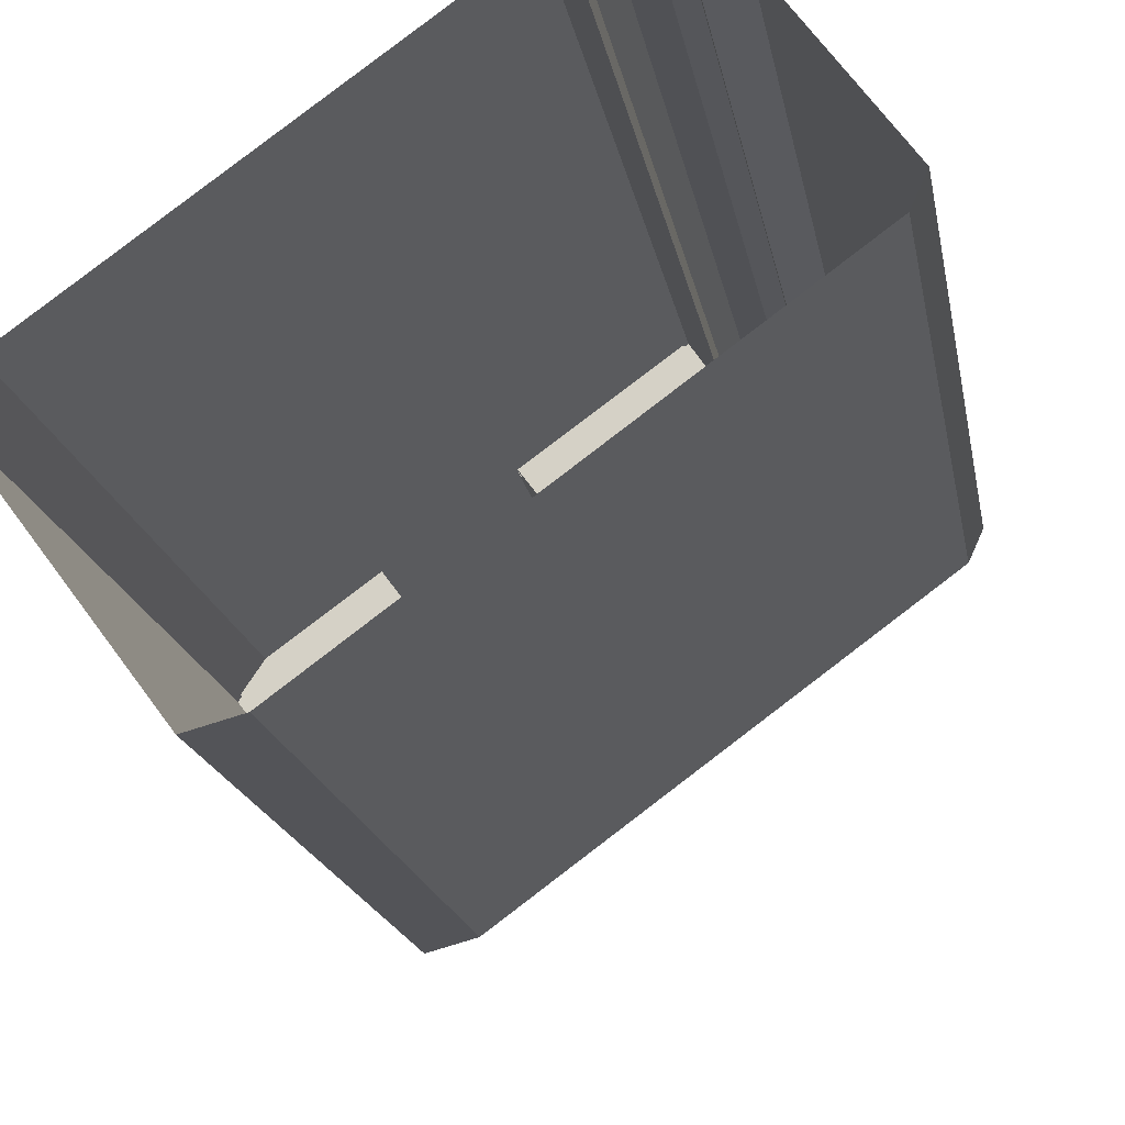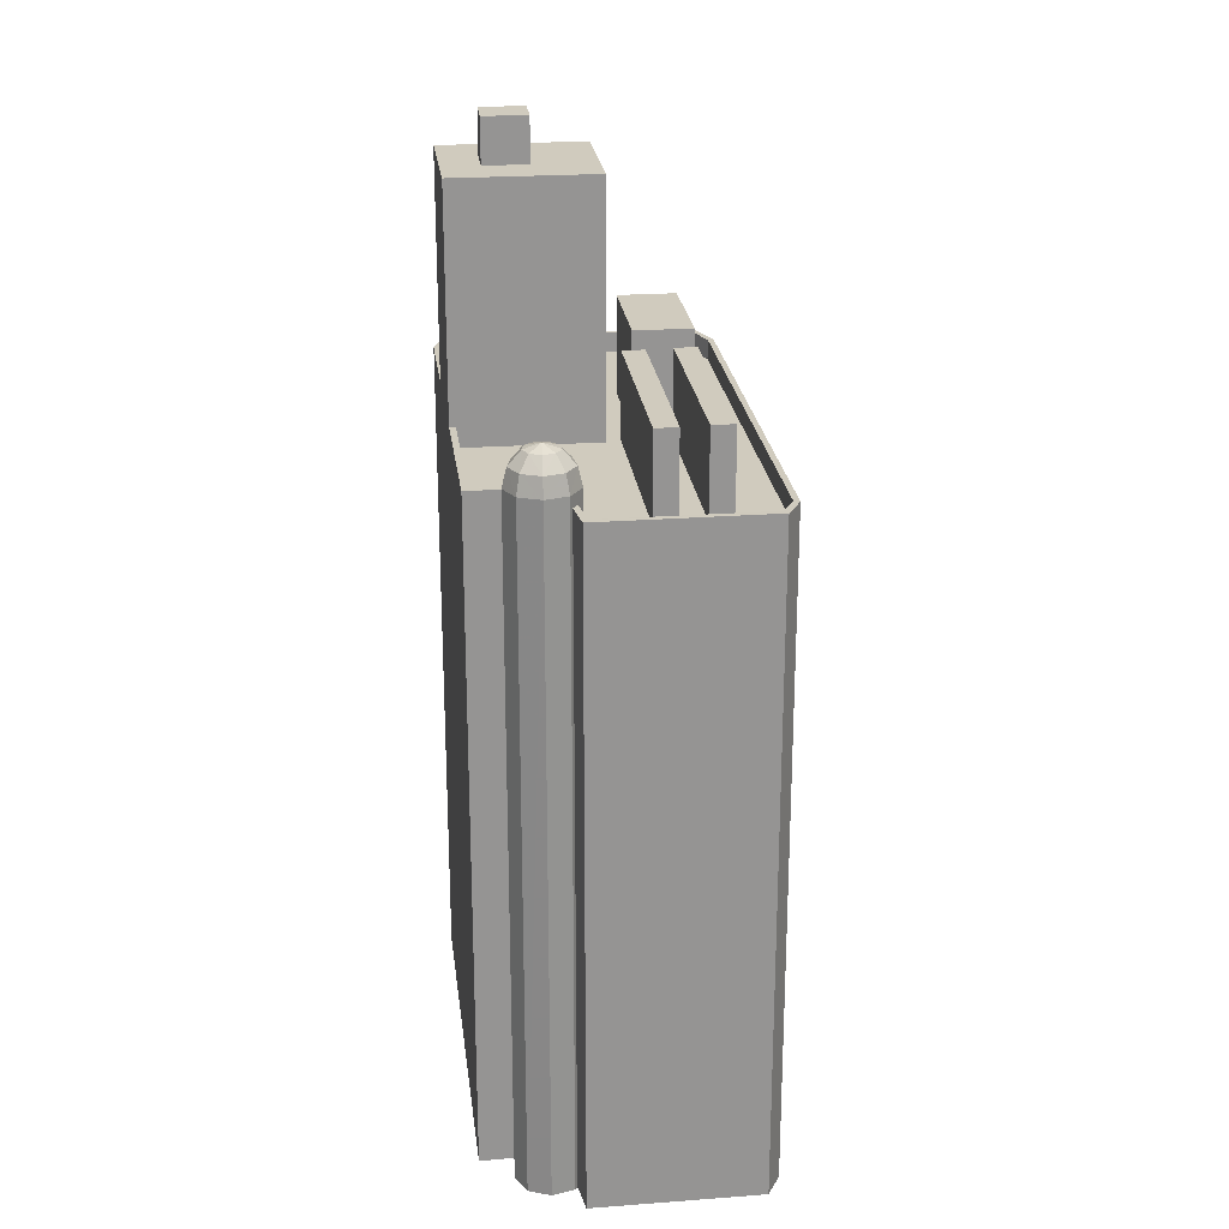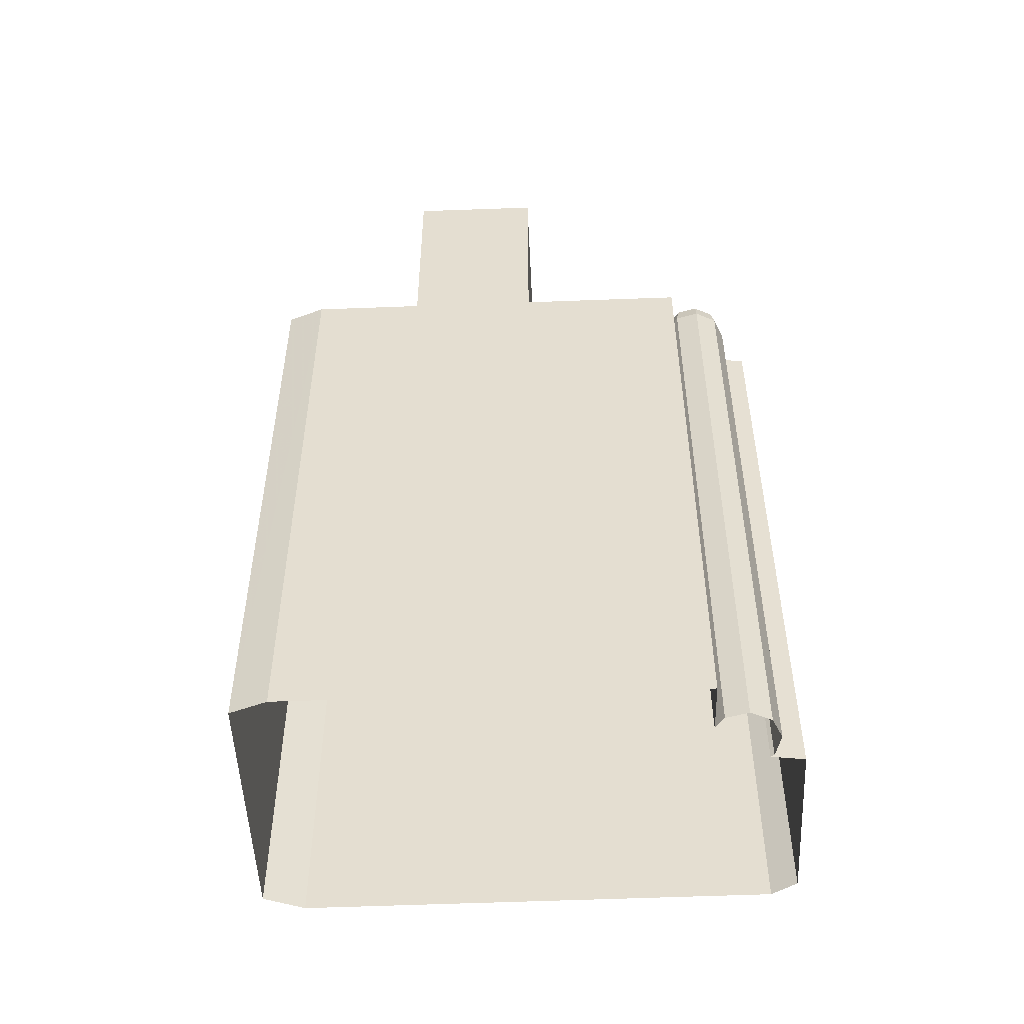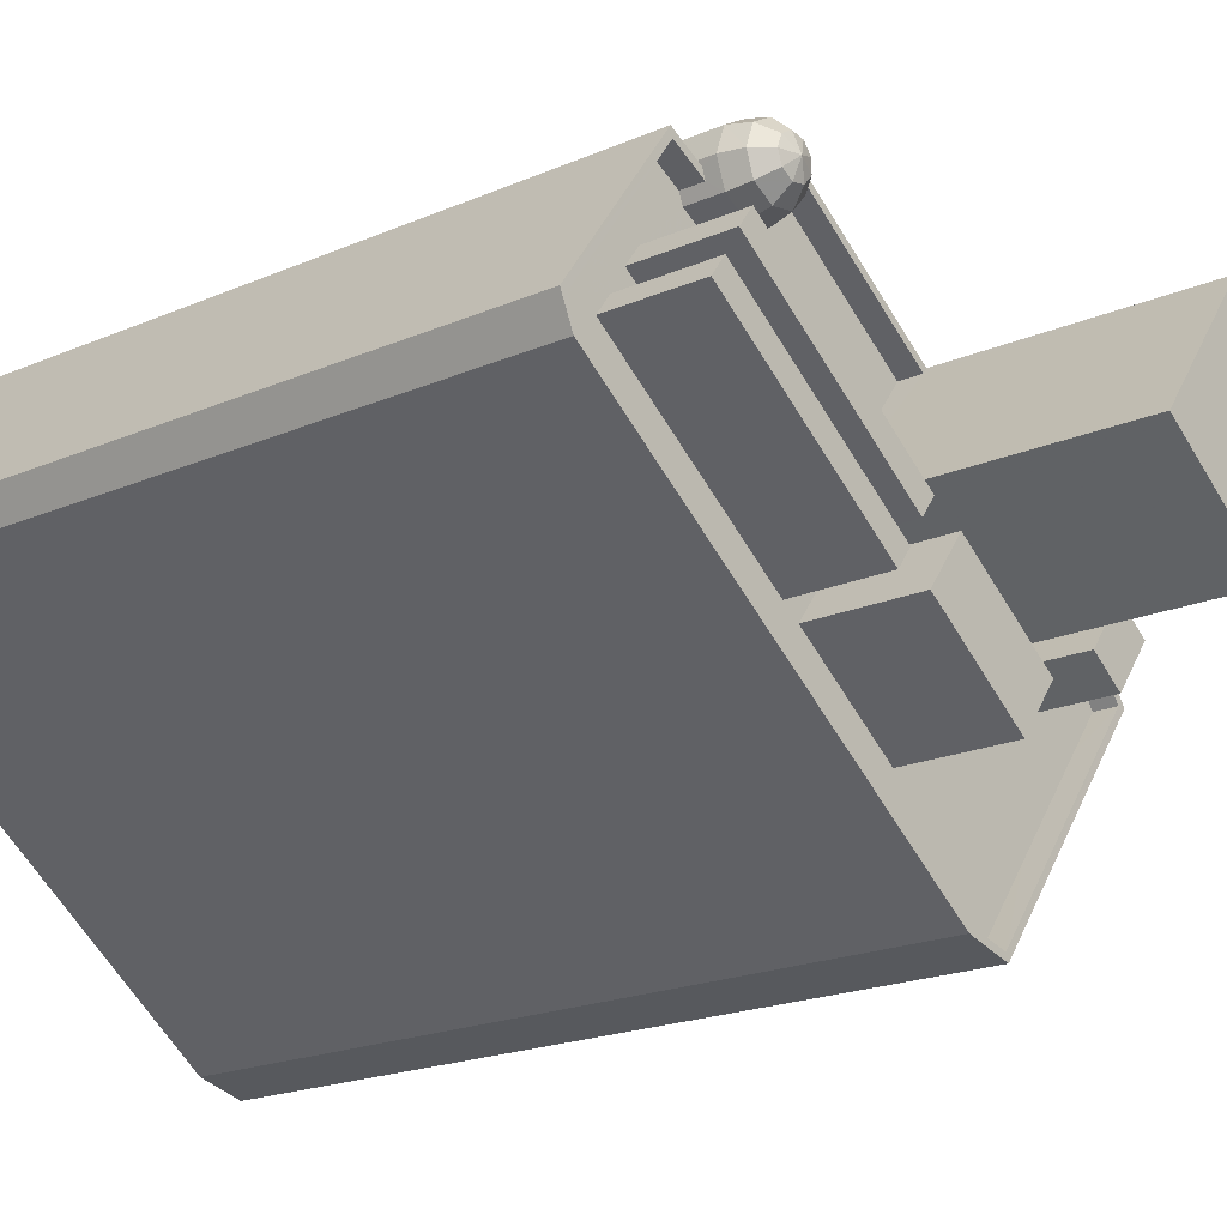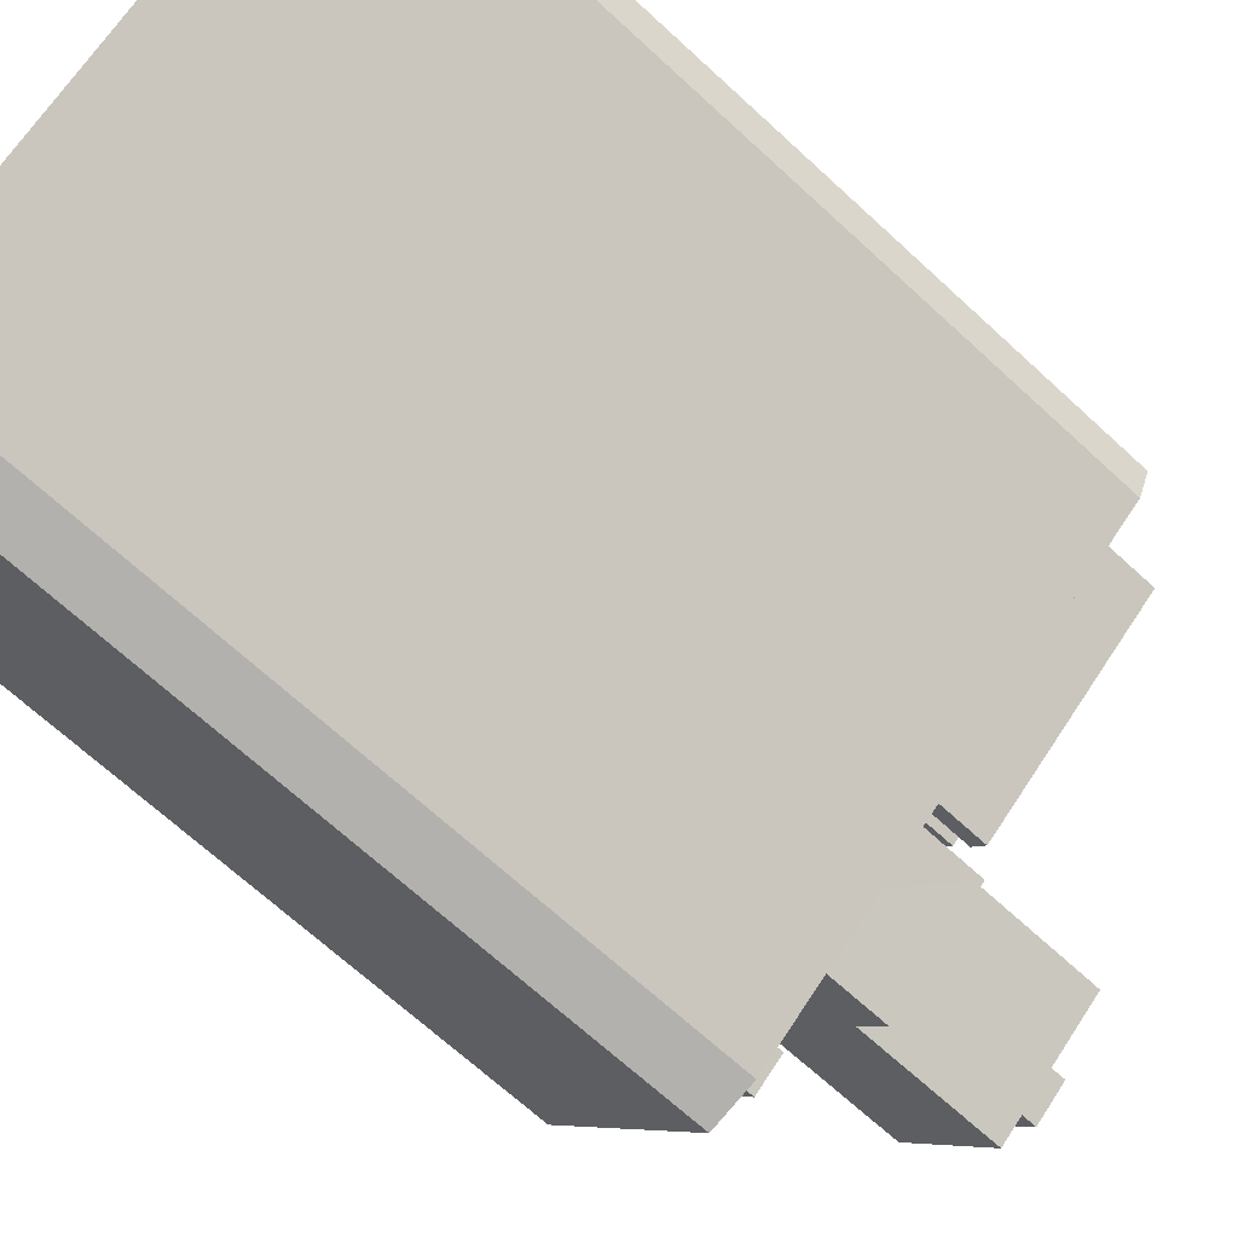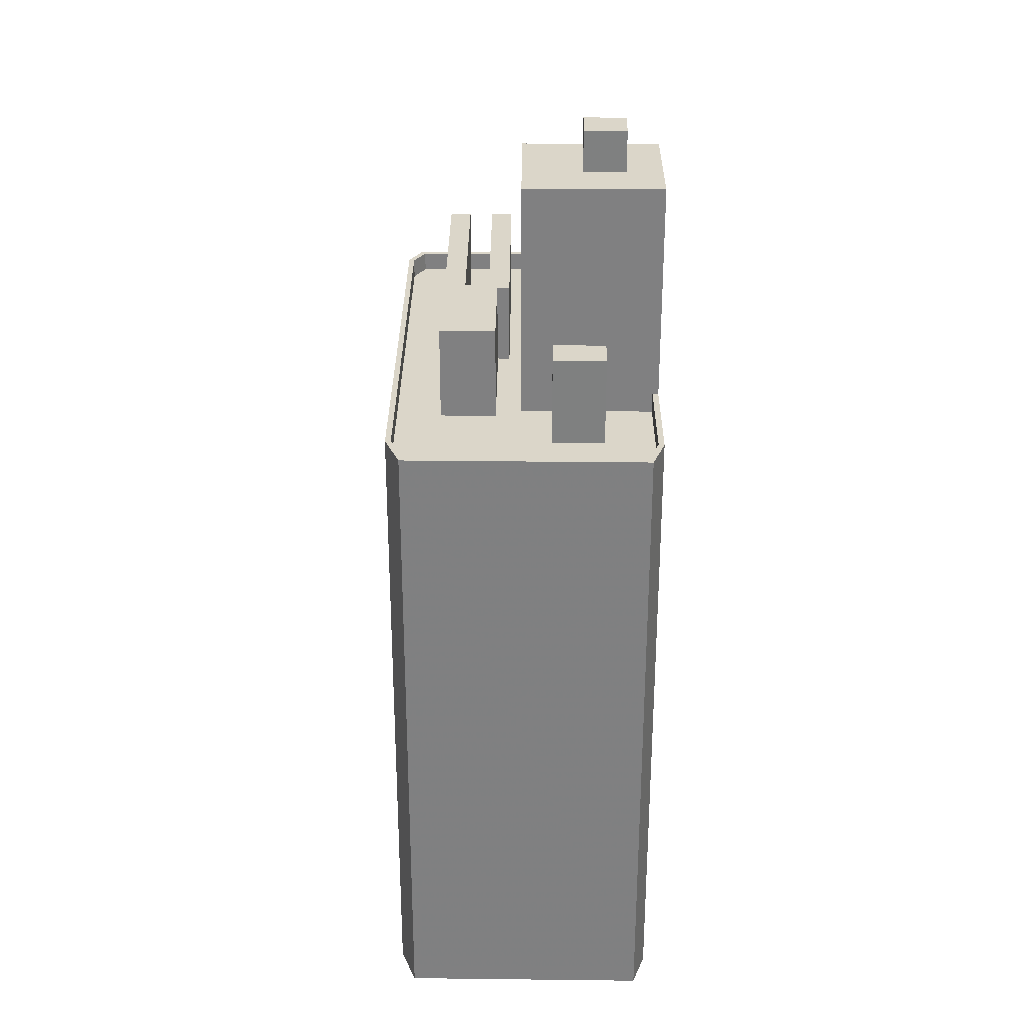
<metadata>
{"format":"obj","ext":"obj","renderer":"f3d","projection":"perspective","resolution":1024,"background":"white","views":[{"elev":-17.2,"azim":-170.5,"up":"+Y"},{"elev":23.3,"azim":-133.1,"up":"+Z"},{"elev":-52.5,"azim":146.3,"up":"+Z"},{"elev":-18.9,"azim":-50.0,"up":"+Y"},{"elev":-68.0,"azim":-132.8,"up":"+Y"},{"elev":29.9,"azim":54.3,"up":"+Z"}]}
</metadata>
<code>
v -1.164e+04 -3.778e+04 25.94
v -1.164e+04 -3.778e+04 25.94
v -1.165e+04 -3.779e+04 25.94
v -1.165e+04 -3.779e+04 25.94
v -1.163e+04 -3.78e+04 25.94
v -1.164e+04 -3.778e+04 25.94
v -1.164e+04 -3.778e+04 25.94
v -1.164e+04 -3.778e+04 25.94
v -1.162e+04 -3.779e+04 25.94
v -1.163e+04 -3.78e+04 25.94
v -1.164e+04 -3.778e+04 25.94
v -1.164e+04 -3.778e+04 25.94
v -1.164e+04 -3.778e+04 25.94
v -1.162e+04 -3.779e+04 25.94
v -1.164e+04 -3.778e+04 25.94
v -1.163e+04 -3.779e+04 62.78
v -1.163e+04 -3.779e+04 62.78
v -1.162e+04 -3.779e+04 62.78
v -1.163e+04 -3.779e+04 62.78
v -1.163e+04 -3.778e+04 58.21
v -1.164e+04 -3.778e+04 58.21
v -1.164e+04 -3.778e+04 58.21
v -1.162e+04 -3.779e+04 58.21
v -1.163e+04 -3.779e+04 58.21
v -1.162e+04 -3.779e+04 58.21
v -1.162e+04 -3.78e+04 58.21
v -1.163e+04 -3.779e+04 58.21
v -1.164e+04 -3.778e+04 58.21
v -1.164e+04 -3.778e+04 58.21
v -1.164e+04 -3.778e+04 58.21
v -1.164e+04 -3.778e+04 58.21
v -1.164e+04 -3.778e+04 58.21
v -1.163e+04 -3.779e+04 58.21
v -1.163e+04 -3.779e+04 58.21
v -1.163e+04 -3.779e+04 58.21
v -1.163e+04 -3.779e+04 58.21
v -1.163e+04 -3.779e+04 58.21
v -1.164e+04 -3.778e+04 58.21
v -1.163e+04 -3.779e+04 58.21
v -1.163e+04 -3.779e+04 58.21
v -1.163e+04 -3.779e+04 58.21
v -1.164e+04 -3.778e+04 58.21
v -1.164e+04 -3.778e+04 58.21
v -1.164e+04 -3.778e+04 58.21
v -1.165e+04 -3.779e+04 58.21
v -1.163e+04 -3.78e+04 58.21
v -1.163e+04 -3.78e+04 58.21
v -1.163e+04 -3.78e+04 58.21
v -1.165e+04 -3.779e+04 58.21
v -1.164e+04 -3.778e+04 58.21
v -1.164e+04 -3.779e+04 58.21
v -1.164e+04 -3.778e+04 58.21
v -1.164e+04 -3.779e+04 58.21
v -1.163e+04 -3.779e+04 58.21
v -1.163e+04 -3.779e+04 58.21
v -1.164e+04 -3.779e+04 58.21
v -1.162e+04 -3.779e+04 58.21
v -1.162e+04 -3.779e+04 58.21
v -1.162e+04 -3.779e+04 58.21
v -1.164e+04 -3.779e+04 58.21
v -1.163e+04 -3.778e+04 59.21
v -1.163e+04 -3.778e+04 59.21
v -1.164e+04 -3.778e+04 59.21
v -1.164e+04 -3.778e+04 59.21
v -1.164e+04 -3.778e+04 59.21
v -1.164e+04 -3.778e+04 59.21
v -1.164e+04 -3.778e+04 59.21
v -1.164e+04 -3.778e+04 59.21
v -1.164e+04 -3.778e+04 59.21
v -1.162e+04 -3.779e+04 59.21
v -1.162e+04 -3.779e+04 59.21
v -1.162e+04 -3.779e+04 59.21
v -1.162e+04 -3.779e+04 59.21
v -1.162e+04 -3.779e+04 59.21
v -1.163e+04 -3.78e+04 59.21
v -1.164e+04 -3.778e+04 59.21
v -1.164e+04 -3.778e+04 59.21
v -1.164e+04 -3.778e+04 59.21
v -1.165e+04 -3.779e+04 59.21
v -1.163e+04 -3.78e+04 59.21
v -1.163e+04 -3.78e+04 59.21
v -1.164e+04 -3.778e+04 59.21
v -1.165e+04 -3.779e+04 59.21
v -1.165e+04 -3.779e+04 59.21
v -1.165e+04 -3.779e+04 59.21
v -1.162e+04 -3.779e+04 59.21
v -1.163e+04 -3.78e+04 59.21
v -1.164e+04 -3.778e+04 60.74
v -1.164e+04 -3.778e+04 59.81
v -1.164e+04 -3.778e+04 59.81
v -1.164e+04 -3.778e+04 60.74
v -1.164e+04 -3.778e+04 60.74
v -1.164e+04 -3.778e+04 59.81
v -1.164e+04 -3.778e+04 60.74
v -1.164e+04 -3.778e+04 59.81
v -1.164e+04 -3.778e+04 59.81
v -1.164e+04 -3.778e+04 60.74
v -1.164e+04 -3.778e+04 60.74
v -1.164e+04 -3.778e+04 59.81
v -1.164e+04 -3.778e+04 60.74
v -1.164e+04 -3.778e+04 59.81
v -1.164e+04 -3.778e+04 60.74
v -1.164e+04 -3.778e+04 59.81
v -1.164e+04 -3.778e+04 59.81
v -1.164e+04 -3.778e+04 60.74
v -1.164e+04 -3.778e+04 61.43
v -1.164e+04 -3.778e+04 61.43
v -1.164e+04 -3.778e+04 61.43
v -1.164e+04 -3.778e+04 61.43
v -1.164e+04 -3.778e+04 61.43
v -1.164e+04 -3.778e+04 61.43
v -1.164e+04 -3.778e+04 61.43
v -1.164e+04 -3.778e+04 61.43
v -1.164e+04 -3.778e+04 61.43
v -1.164e+04 -3.778e+04 61.68
v -1.162e+04 -3.779e+04 70.36
v -1.163e+04 -3.778e+04 70.36
v -1.163e+04 -3.779e+04 70.36
v -1.163e+04 -3.779e+04 70.36
v -1.163e+04 -3.778e+04 70.36
v -1.163e+04 -3.778e+04 70.36
v -1.163e+04 -3.779e+04 70.36
v -1.163e+04 -3.779e+04 70.36
v -1.163e+04 -3.779e+04 70.36
v -1.163e+04 -3.779e+04 70.36
v -1.163e+04 -3.779e+04 72.51
v -1.163e+04 -3.779e+04 72.51
v -1.163e+04 -3.779e+04 72.51
v -1.163e+04 -3.778e+04 72.51
v -1.163e+04 -3.779e+04 62.98
v -1.164e+04 -3.779e+04 62.98
v -1.163e+04 -3.78e+04 62.98
v -1.163e+04 -3.779e+04 62.98
v -1.164e+04 -3.779e+04 62.4
v -1.164e+04 -3.778e+04 62.4
v -1.164e+04 -3.779e+04 62.4
v -1.164e+04 -3.778e+04 62.4
v -1.163e+04 -3.779e+04 62.39
v -1.164e+04 -3.778e+04 62.39
v -1.164e+04 -3.779e+04 62.39
v -1.164e+04 -3.778e+04 62.39
f 1 2 3
f 3 2 4
f 5 4 6
f 7 2 8
f 9 10 5
f 2 11 8
f 12 6 7
f 9 6 13
f 14 10 9
f 15 6 12
f 4 2 6
f 9 5 6
f 6 2 7
f 16 17 18
f 16 19 17
f 20 21 22
f 23 24 25
f 24 26 25
f 27 26 24
f 28 29 30
f 31 29 32
f 33 34 35
f 36 27 37
f 28 30 38
f 22 39 20
f 27 24 34
f 40 36 41
f 42 43 22
f 33 37 34
f 39 36 37
f 43 32 28
f 28 41 22
f 32 29 28
f 37 27 34
f 22 41 39
f 39 41 36
f 43 28 22
f 44 30 45
f 46 26 27
f 47 48 26
f 49 50 45
f 47 51 49
f 38 30 52
f 53 36 40
f 53 52 44
f 53 54 36
f 55 47 46
f 55 51 47
f 56 54 53
f 51 50 49
f 56 53 44
f 44 45 50
f 44 52 30
f 26 46 47
f 57 58 23
f 25 59 57
f 58 33 35
f 25 57 23
f 23 58 35
f 60 51 55
f 54 56 60
f 56 51 60
f 61 62 63
f 64 63 65
f 66 64 67
f 63 62 68
f 69 63 68
f 65 63 69
f 67 64 65
f 70 71 72
f 73 74 71
f 75 74 73
f 76 77 78
f 76 79 77
f 80 75 81
f 77 82 78
f 79 83 84
f 83 80 85
f 70 72 86
f 83 85 84
f 80 87 85
f 84 77 79
f 80 81 87
f 70 73 71
f 81 75 73
f 88 89 90
f 88 91 89
f 92 93 89
f 91 92 89
f 94 95 96
f 97 94 96
f 95 98 99
f 95 94 98
f 98 100 101
f 99 98 101
f 100 102 103
f 101 100 103
f 102 104 103
f 102 105 104
f 97 96 93
f 92 97 93
f 105 88 90
f 104 105 90
f 106 94 97
f 107 106 97
f 108 92 91
f 109 108 91
f 110 111 88
f 105 110 88
f 112 113 102
f 100 112 102
f 113 110 105
f 102 113 105
f 111 91 88
f 111 109 91
f 114 98 94
f 106 114 94
f 107 97 92
f 108 107 92
f 114 100 98
f 114 112 100
f 112 115 113
f 108 115 107
f 109 115 108
f 114 115 112
f 110 115 111
f 113 115 110
f 107 115 106
f 106 115 114
f 111 115 109
f 116 117 118
f 119 116 118
f 117 120 121
f 117 121 118
f 119 122 123
f 123 122 124
f 124 125 120
f 122 119 118
f 120 125 121
f 122 125 124
f 126 127 128
f 129 126 128
f 130 131 132
f 130 133 131
f 134 135 136
f 134 137 135
f 138 139 140
f 138 141 139
f 23 17 24
f 23 18 17
f 24 19 34
f 24 17 19
f 19 16 35
f 34 19 35
f 16 18 23
f 35 16 23
f 2 76 78
f 2 1 76
f 71 14 9
f 71 74 14
f 75 10 14
f 74 75 14
f 80 5 10
f 75 80 10
f 83 5 80
f 83 4 5
f 79 3 4
f 83 79 4
f 79 1 3
f 79 76 1
f 69 13 6
f 69 68 13
f 117 116 72
f 62 117 72
f 68 62 13
f 72 71 9
f 13 62 9
f 62 72 9
f 86 57 70
f 86 58 57
f 20 63 21
f 20 61 63
f 70 57 59
f 73 70 59
f 48 81 26
f 25 26 73
f 25 73 59
f 26 81 73
f 87 48 47
f 87 81 48
f 47 49 85
f 87 47 85
f 84 49 45
f 84 85 49
f 29 77 30
f 30 84 45
f 30 77 84
f 31 77 29
f 31 82 77
f 66 22 64
f 66 42 22
f 21 64 22
f 21 63 64
f 93 12 7
f 93 96 12
f 96 15 12
f 96 95 15
f 99 69 95
f 95 69 15
f 99 65 69
f 15 69 6
f 31 32 82
f 2 78 11
f 32 104 82
f 11 78 90
f 82 104 90
f 78 82 90
f 90 8 11
f 90 89 8
f 89 7 8
f 89 93 7
f 65 99 101
f 67 65 101
f 67 101 66
f 42 66 43
f 43 66 103
f 66 101 103
f 43 104 32
f 43 103 104
f 72 116 86
f 58 86 33
f 119 123 33
f 116 119 86
f 123 37 33
f 86 119 33
f 124 37 123
f 124 39 37
f 120 117 61
f 120 61 124
f 124 61 39
f 117 62 61
f 39 61 20
f 118 128 127
f 122 118 127
f 122 127 126
f 125 122 126
f 121 126 129
f 121 125 126
f 118 129 128
f 118 121 129
f 27 132 46
f 27 130 132
f 60 55 131
f 55 46 132
f 55 132 131
f 36 54 133
f 54 60 131
f 133 54 131
f 133 130 27
f 36 133 27
f 56 136 51
f 56 134 136
f 135 50 51
f 136 135 51
f 135 137 44
f 50 135 44
f 56 137 134
f 56 44 137
f 53 40 140
f 40 41 138
f 40 138 140
f 139 52 53
f 140 139 53
f 28 38 141
f 38 52 139
f 141 38 139
f 41 141 138
f 41 28 141

</code>
